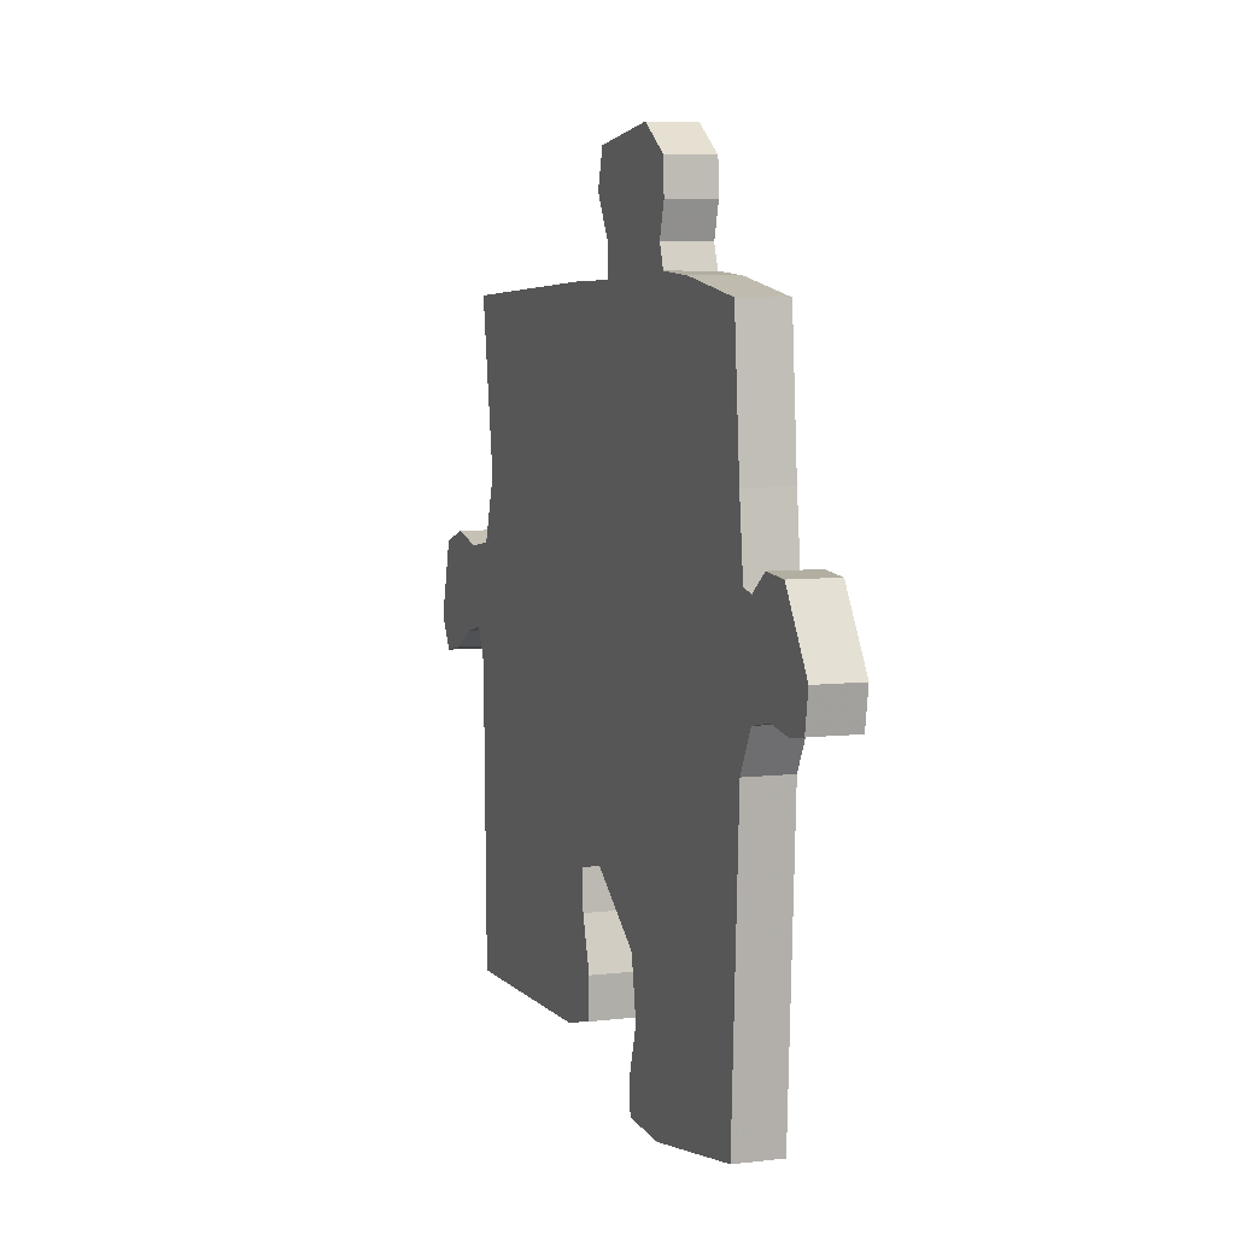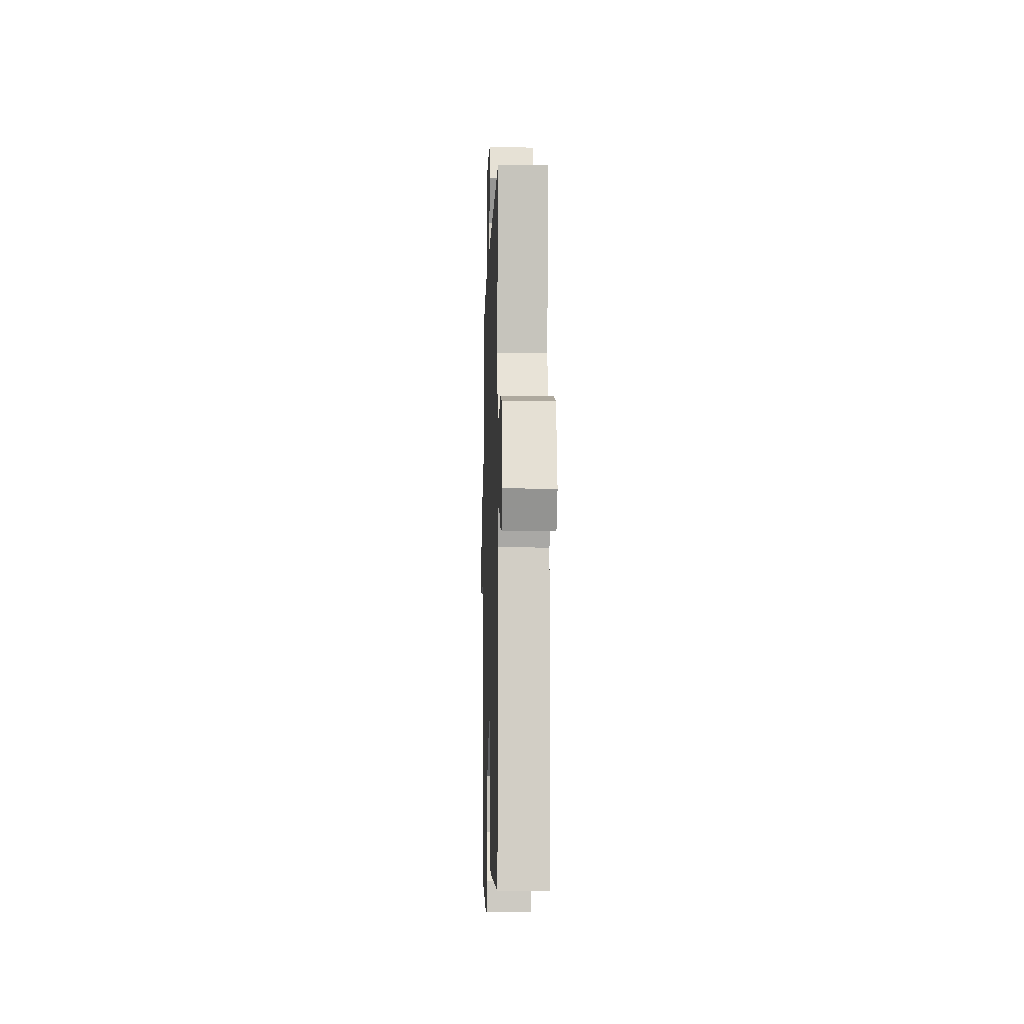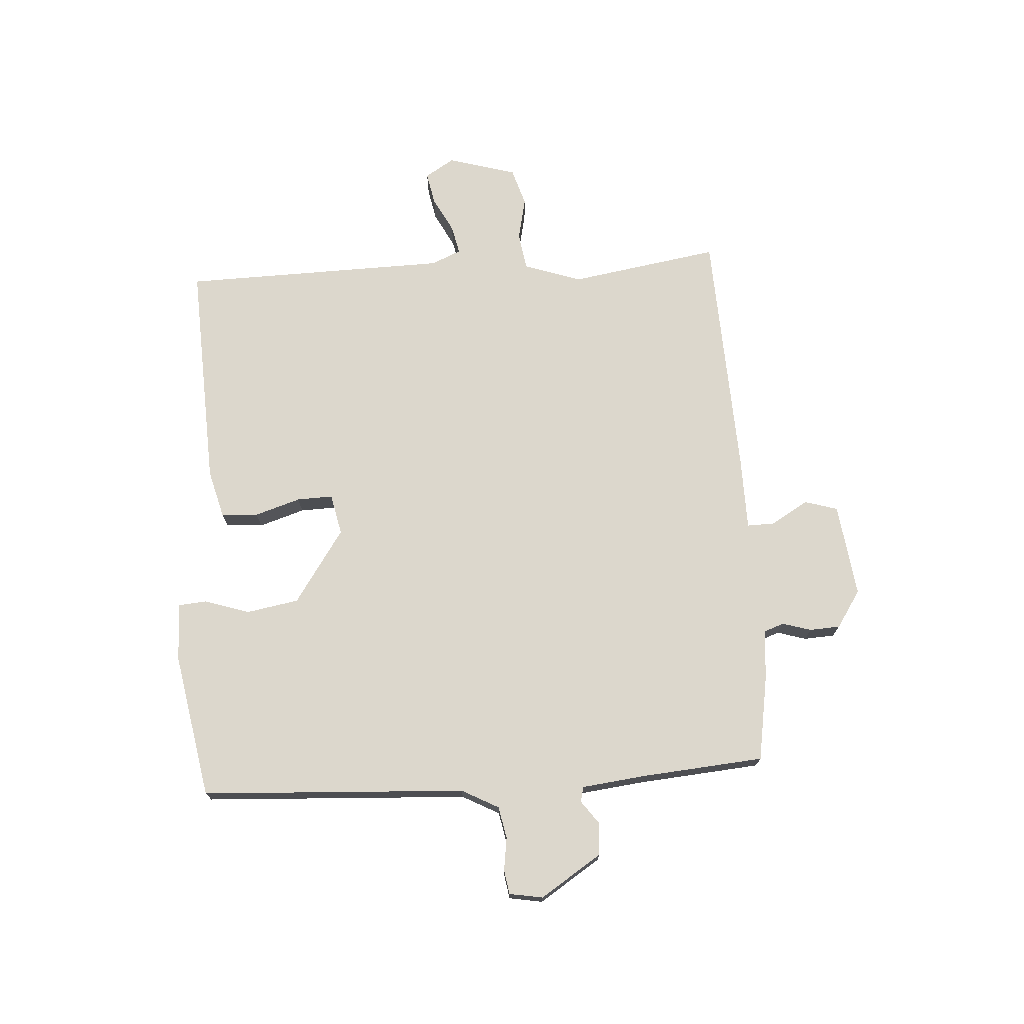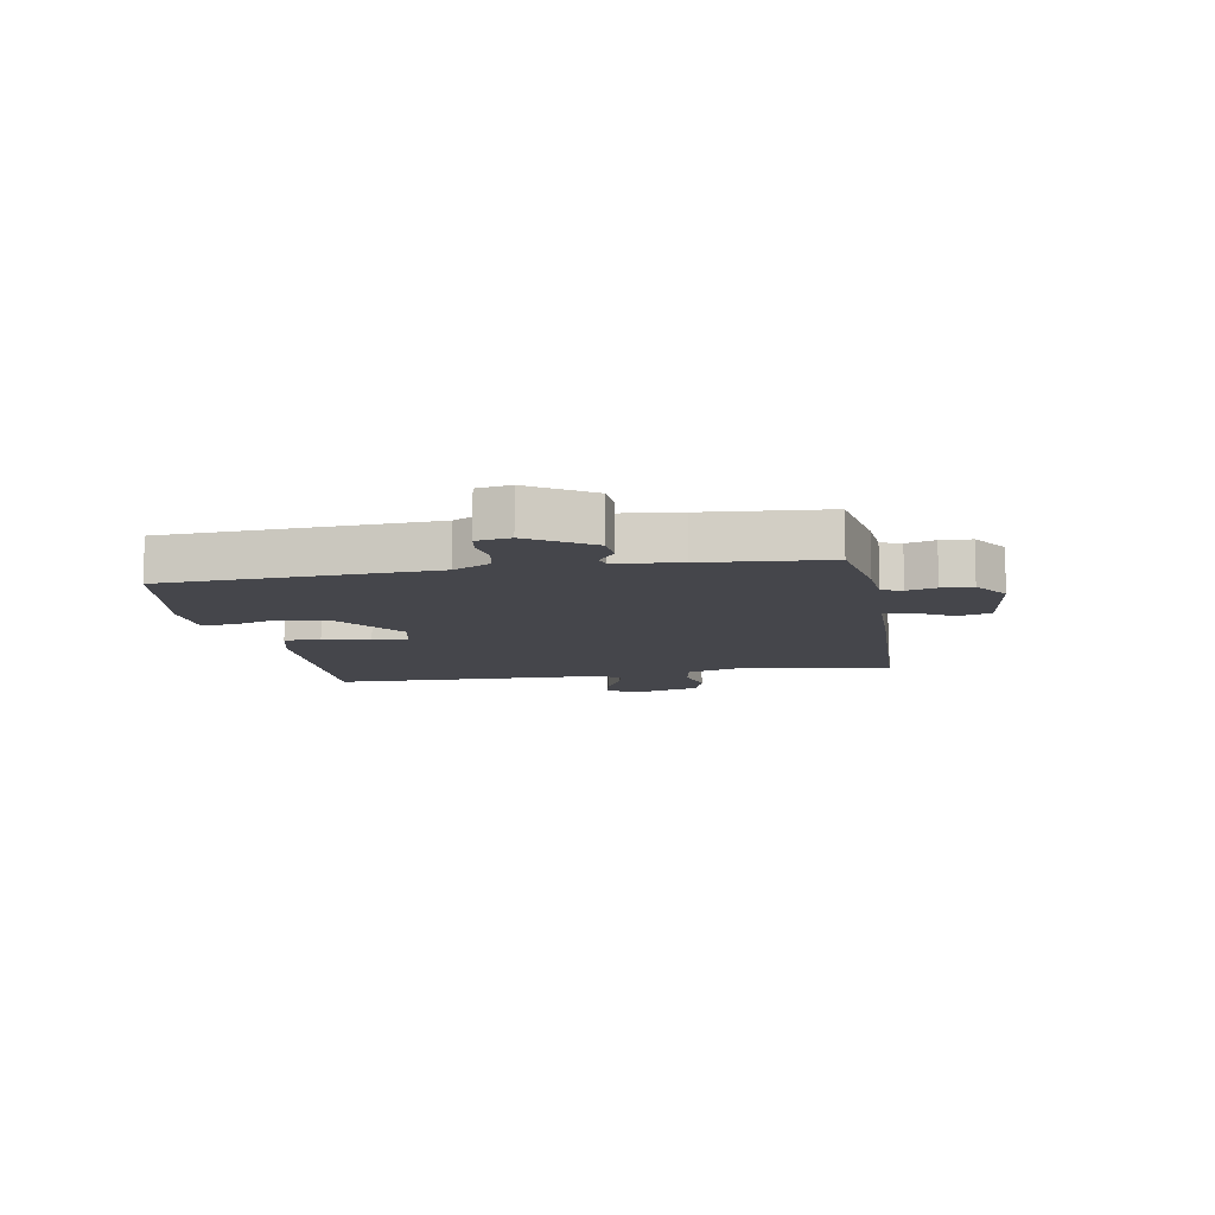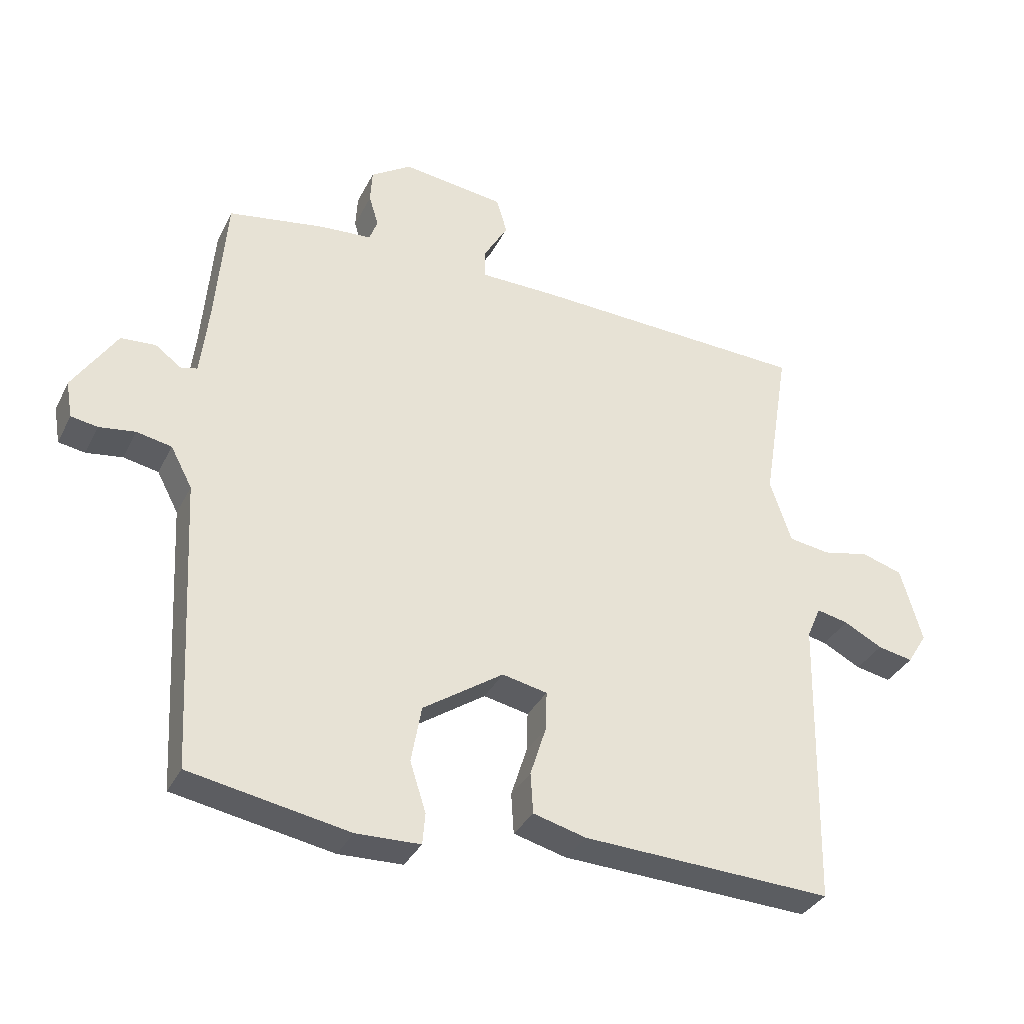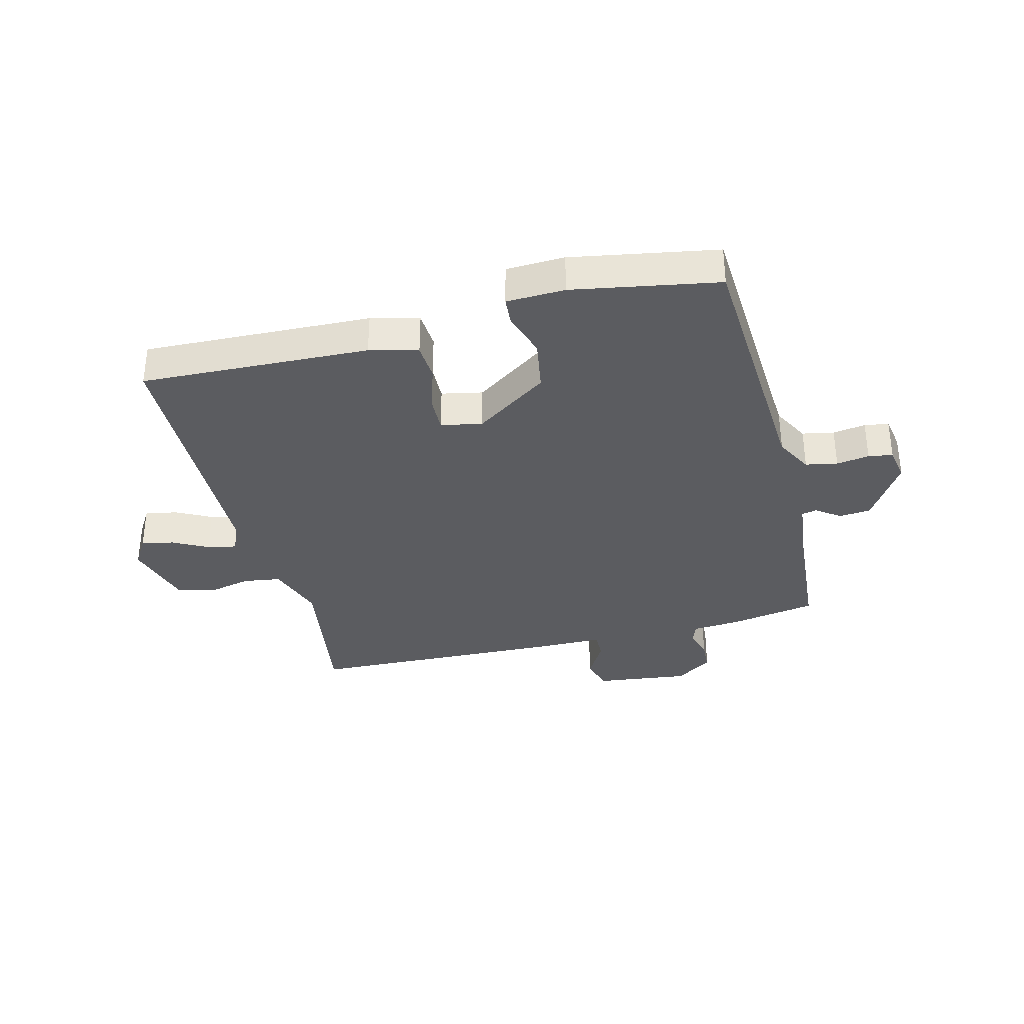
<metadata>
{"format":"obj","ext":"obj","renderer":"f3d","projection":"perspective","resolution":1024,"background":"white","views":[{"elev":6.6,"azim":-109.0,"up":"+Z"},{"elev":-8.2,"azim":88.2,"up":"+Z"},{"elev":72.8,"azim":-93.6,"up":"+Y"},{"elev":-10.0,"azim":-79.8,"up":"+Y"},{"elev":-34.4,"azim":-23.6,"up":"+Z"},{"elev":-34.9,"azim":-165.4,"up":"+Y"}]}
</metadata>
<code>
v 0.5 0.07 0.5
v 0.458 0.07 0.241
v 0.492 0.07 0.141
v 0.557 0.07 0.131
v 0.631 0.07 0.147
v 0.696 0.07 0.127
v 0.73 0.07 0.008
v 0.699 0.07 -0.042
v 0.643 0.07 -0.031
v 0.582 0.07 0.001
v 0.532 0.07 0.012
v 0.51 0.07 -0.039
v 0.5 0.07 -0.5
v 0.105 0.07 -0.482
v 0.022 0.07 -0.46
v 0.018 0.07 -0.396
v 0.043 0.07 -0.317
v 0.045 0.07 -0.255
v -0.026 0.07 -0.24
v -0.153 0.07 -0.326
v -0.169 0.07 -0.416
v -0.144 0.07 -0.494
v -0.148 0.07 -0.543
v -0.249 0.07 -0.546
v -0.5 0.07 -0.5
v -0.524 0.07 -0.041
v -0.558 0.07 0.023
v -0.613 0.07 0.034
v -0.67 0.07 0.026
v -0.712 0.07 0.033
v -0.722 0.07 0.091
v -0.653 0.07 0.197
v -0.598 0.07 0.201
v -0.557 0.07 0.171
v -0.531 0.07 0.177
v -0.518 0.07 0.288
v -0.5 0.07 0.5
v -0.349 0.07 0.525
v -0.266 0.07 0.531
v -0.253 0.07 0.566
v -0.268 0.07 0.616
v -0.265 0.07 0.669
v -0.201 0.07 0.711
v -0.039 0.07 0.69
v -0.022 0.07 0.633
v -0.06 0.07 0.568
v -0.061 0.07 0.521
v 0.066 0.07 0.519
v 0.5 0 0.5
v 0.458 0 0.241
v 0.492 0 0.141
v 0.557 0 0.131
v 0.631 0 0.147
v 0.696 0 0.127
v 0.73 0 0.008
v 0.699 0 -0.042
v 0.643 0 -0.031
v 0.582 0 0.001
v 0.532 0 0.012
v 0.51 0 -0.039
v 0.5 0 -0.5
v 0.105 0 -0.482
v 0.022 0 -0.46
v 0.018 0 -0.396
v 0.043 0 -0.317
v 0.045 0 -0.255
v -0.026 0 -0.24
v -0.153 0 -0.326
v -0.169 0 -0.416
v -0.144 0 -0.494
v -0.148 0 -0.543
v -0.249 0 -0.546
v -0.5 0 -0.5
v -0.524 0 -0.041
v -0.558 0 0.023
v -0.613 0 0.034
v -0.67 0 0.026
v -0.712 0 0.033
v -0.722 0 0.091
v -0.653 0 0.197
v -0.598 0 0.201
v -0.557 0 0.171
v -0.531 0 0.177
v -0.518 0 0.288
v -0.5 0 0.5
v -0.349 0 0.525
v -0.266 0 0.531
v -0.253 0 0.566
v -0.268 0 0.616
v -0.265 0 0.669
v -0.201 0 0.711
v -0.039 0 0.69
v -0.022 0 0.633
v -0.06 0 0.568
v -0.061 0 0.521
v 0.066 0 0.519
f 47 48 1 2
f 44 45 46
f 43 44 46
f 42 43 46
f 41 42 46
f 40 41 46
f 39 40 46 47
f 47 2 3
f 39 47 3
f 38 39 3
f 37 38 3
f 36 37 3
f 32 33 34
f 31 32 34
f 30 31 34
f 29 30 34
f 28 29 34
f 27 28 34 35
f 26 27 35
f 26 35 36
f 25 26 36
f 24 25 36
f 23 24 36
f 22 23 36
f 21 22 36
f 15 16 17
f 14 15 17
f 13 14 17
f 12 13 17
f 11 12 17 18
f 8 9 10
f 7 8 10
f 6 7 10
f 5 6 10
f 4 5 10
f 4 10 11
f 11 18 19
f 4 11 19
f 3 4 19
f 20 21 36
f 3 19 20 36
f 50 49 96 95
f 94 93 92
f 94 92 91
f 94 91 90
f 94 90 89
f 94 89 88
f 95 94 88 87
f 51 50 95
f 51 95 87
f 51 87 86
f 51 86 85
f 51 85 84
f 82 81 80
f 82 80 79
f 82 79 78
f 82 78 77
f 82 77 76
f 83 82 76 75
f 83 75 74
f 84 83 74
f 84 74 73
f 84 73 72
f 84 72 71
f 84 71 70
f 84 70 69
f 65 64 63
f 65 63 62
f 65 62 61
f 65 61 60
f 66 65 60 59
f 58 57 56
f 58 56 55
f 58 55 54
f 58 54 53
f 58 53 52
f 59 58 52
f 67 66 59
f 67 59 52
f 67 52 51
f 84 69 68
f 84 68 67 51
f 1 49 50 2
f 2 50 51 3
f 3 51 52 4
f 4 52 53 5
f 5 53 54 6
f 6 54 55 7
f 7 55 56 8
f 8 56 57 9
f 9 57 58 10
f 10 58 59 11
f 11 59 60 12
f 12 60 61 13
f 13 61 62 14
f 14 62 63 15
f 15 63 64 16
f 16 64 65 17
f 17 65 66 18
f 18 66 67 19
f 19 67 68 20
f 20 68 69 21
f 21 69 70 22
f 22 70 71 23
f 23 71 72 24
f 24 72 73 25
f 25 73 74 26
f 26 74 75 27
f 27 75 76 28
f 28 76 77 29
f 29 77 78 30
f 30 78 79 31
f 31 79 80 32
f 32 80 81 33
f 33 81 82 34
f 34 82 83 35
f 35 83 84 36
f 36 84 85 37
f 37 85 86 38
f 38 86 87 39
f 39 87 88 40
f 40 88 89 41
f 41 89 90 42
f 42 90 91 43
f 43 91 92 44
f 44 92 93 45
f 45 93 94 46
f 46 94 95 47
f 47 95 96 48
f 48 96 49 1

</code>
